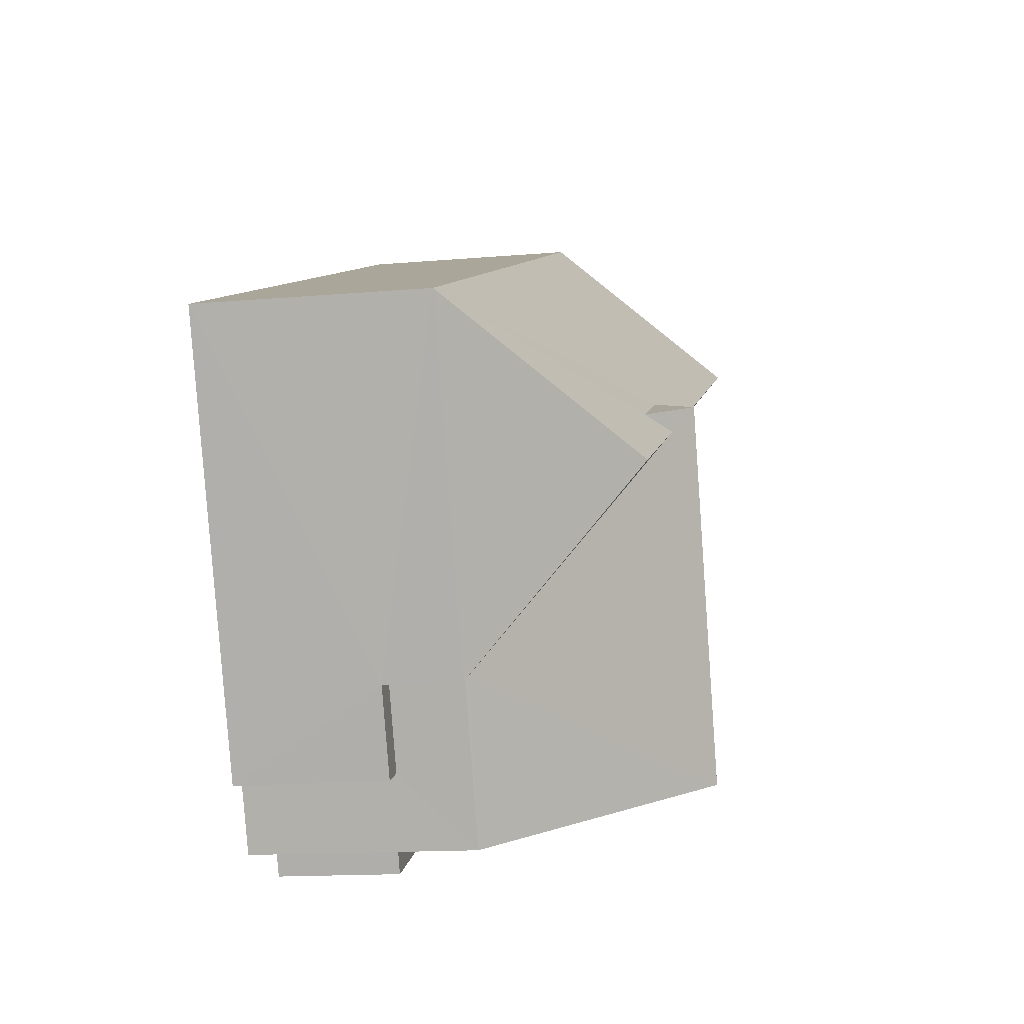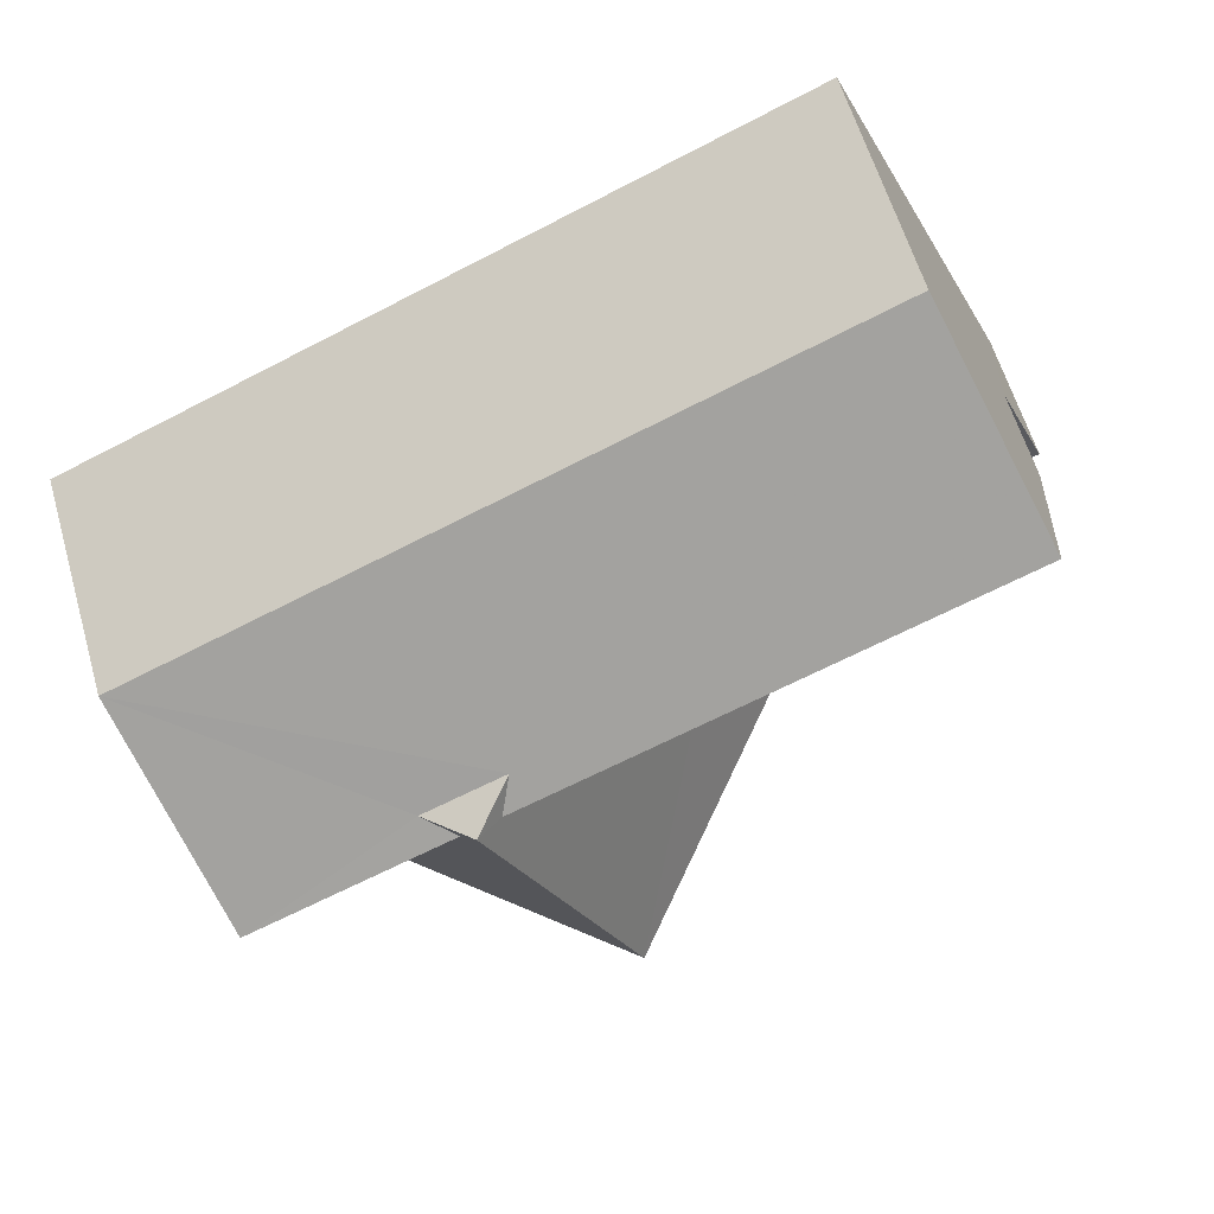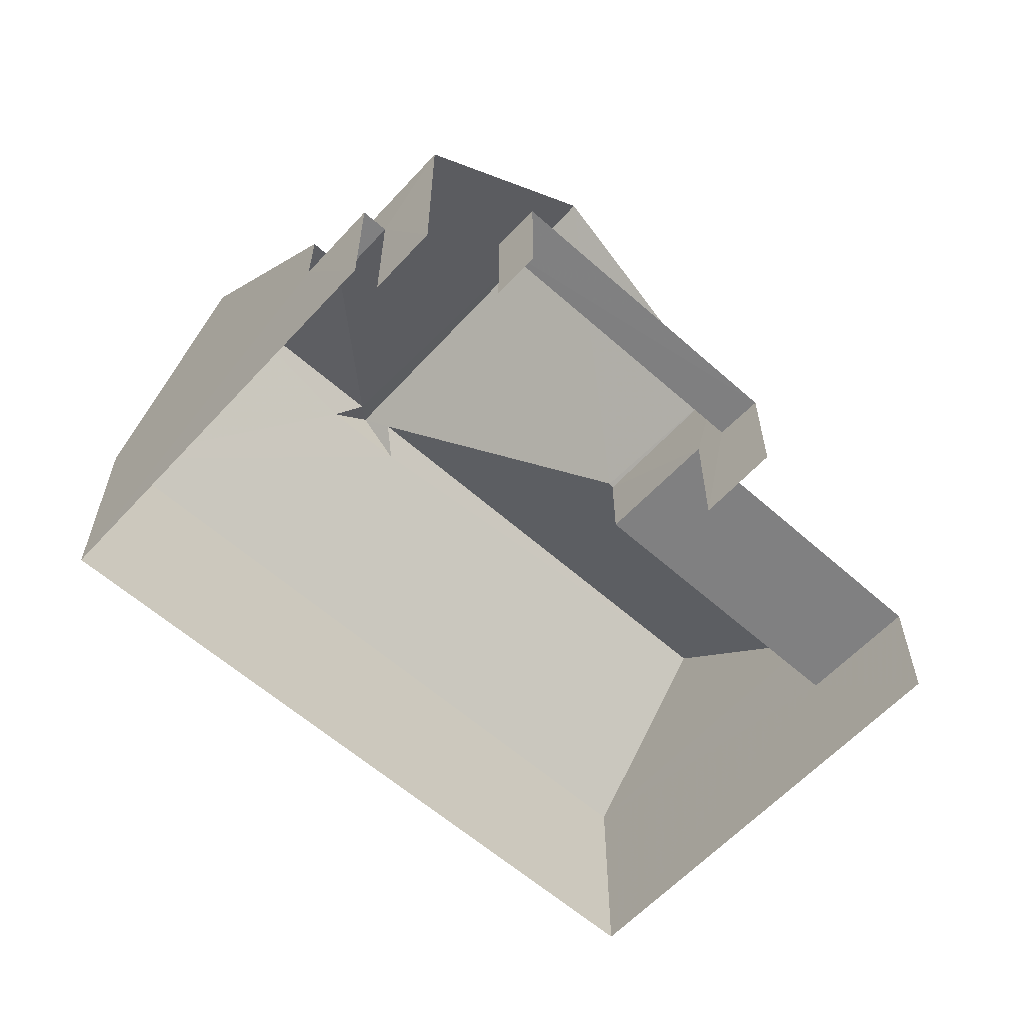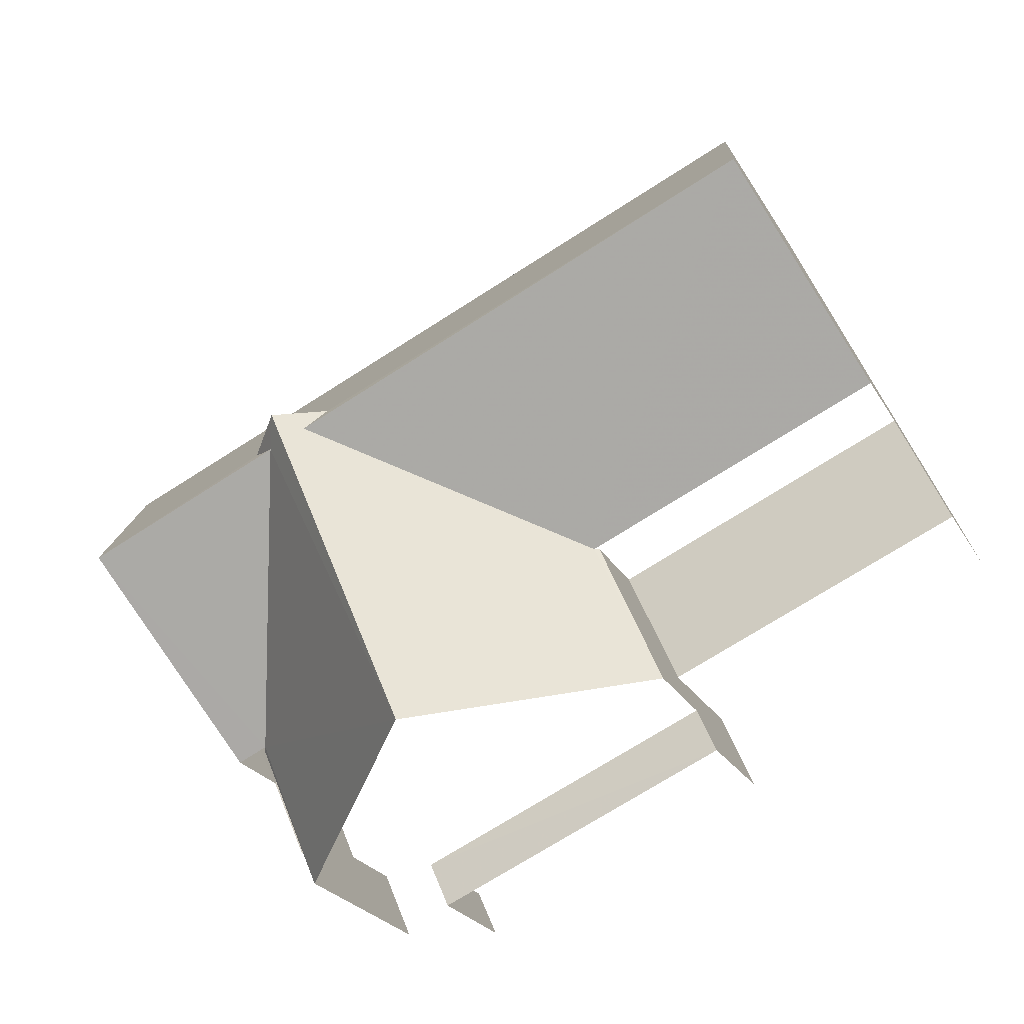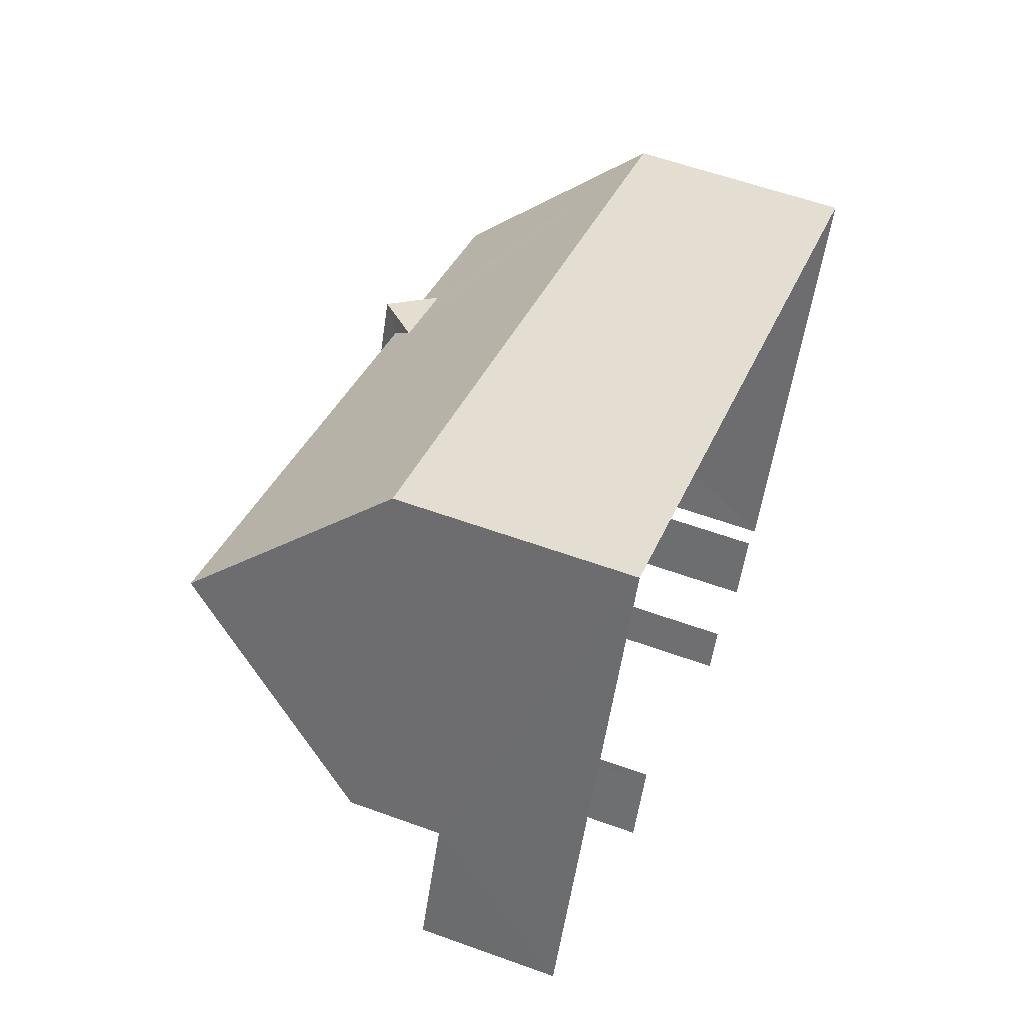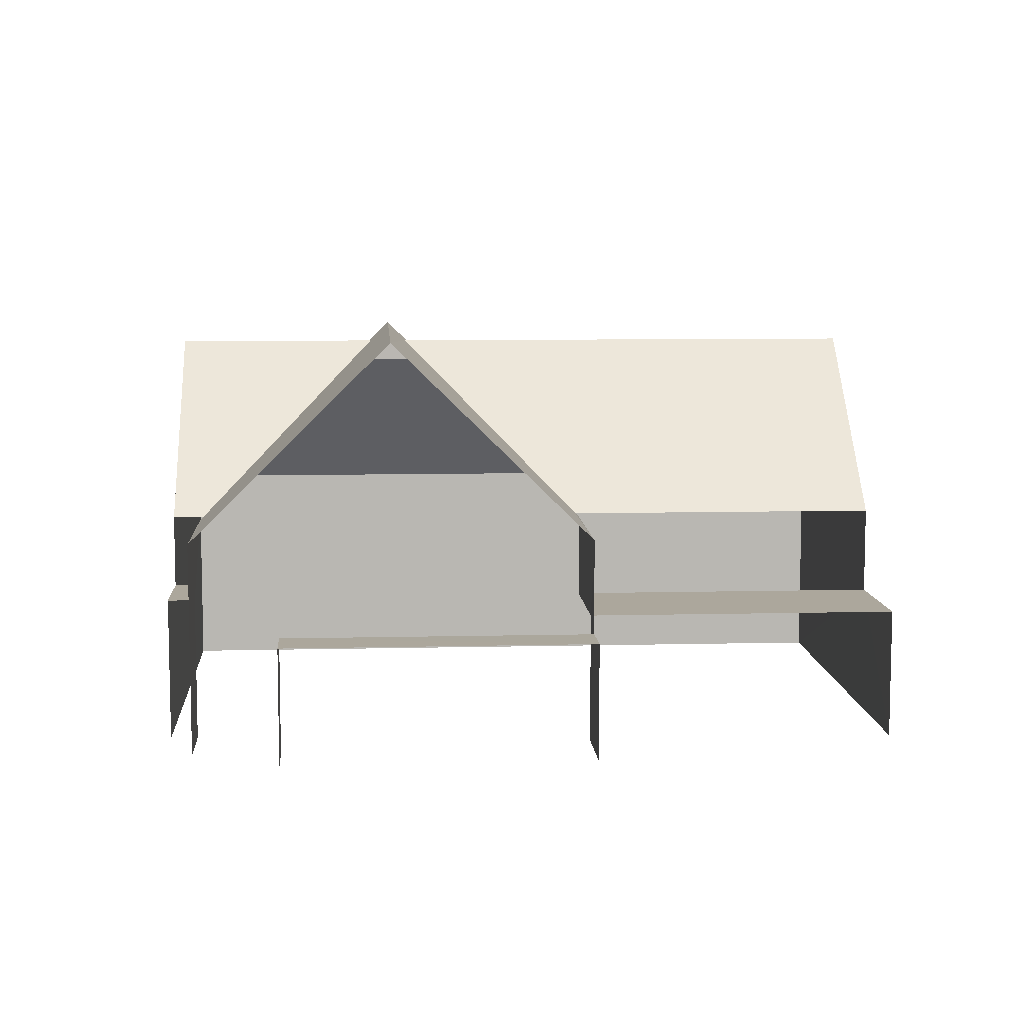
<metadata>
{"format":"obj","ext":"obj","renderer":"f3d","projection":"perspective","resolution":1024,"background":"white","views":[{"elev":-14.8,"azim":-79.5,"up":"+Y"},{"elev":59.9,"azim":-16.2,"up":"+Y"},{"elev":-60.1,"azim":-19.0,"up":"+Z"},{"elev":-25.0,"azim":23.6,"up":"+Y"},{"elev":57.3,"azim":110.8,"up":"+Y"},{"elev":8.3,"azim":19.4,"up":"+Z"}]}
</metadata>
<code>
v -2.201e+05 -1.239e+05 36.53
v -2.201e+05 -1.239e+05 36.53
v -2.201e+05 -1.239e+05 36.53
v -2.201e+05 -1.239e+05 36.53
v -2.201e+05 -1.239e+05 36.53
v -2.201e+05 -1.239e+05 36.53
v -2.201e+05 -1.239e+05 36.53
v -2.201e+05 -1.239e+05 36.53
v -2.201e+05 -1.239e+05 36.53
v -2.201e+05 -1.239e+05 36.53
v -2.201e+05 -1.239e+05 41.04
v -2.201e+05 -1.239e+05 41.04
v -2.201e+05 -1.239e+05 41.12
v -2.201e+05 -1.239e+05 45.21
v -2.201e+05 -1.239e+05 44.8
v -2.201e+05 -1.239e+05 45.21
v -2.201e+05 -1.239e+05 44.33
v -2.201e+05 -1.239e+05 41.12
v -2.201e+05 -1.239e+05 41.12
v -2.201e+05 -1.239e+05 44.8
v -2.201e+05 -1.239e+05 44.8
v -2.201e+05 -1.239e+05 39.29
v -2.201e+05 -1.239e+05 39.29
v -2.201e+05 -1.239e+05 39.29
v -2.201e+05 -1.239e+05 39.29
v -2.201e+05 -1.239e+05 39.58
v -2.201e+05 -1.239e+05 39.58
v -2.201e+05 -1.239e+05 39.58
v -2.201e+05 -1.239e+05 39.58
v -2.201e+05 -1.239e+05 41.04
v -2.201e+05 -1.239e+05 41.04
v -2.201e+05 -1.239e+05 44.33
v -2.201e+05 -1.239e+05 44.8
v -2.201e+05 -1.239e+05 41.12
v -2.201e+05 -1.239e+05 39.03
v -2.201e+05 -1.239e+05 39.03
v -2.201e+05 -1.239e+05 39.03
v -2.201e+05 -1.239e+05 39.03
v -2.201e+05 -1.239e+05 41.12
v -2.201e+05 -1.239e+05 41.12
f 1 2 3
f 1 4 5
f 2 6 3
f 7 4 8
f 9 8 10
f 8 3 10
f 1 3 4
f 4 3 8
f 36 9 10
f 37 36 10
f 4 28 5
f 4 29 28
f 18 31 19
f 31 24 19
f 31 25 24
f 34 27 11
f 27 26 11
f 13 34 11
f 7 8 35
f 12 7 35
f 12 35 14
f 35 38 30
f 14 35 30
f 22 3 6
f 23 22 6
f 11 12 13
f 12 14 13
f 15 16 17
f 14 16 15
f 13 14 15
f 18 19 20
f 21 18 20
f 22 23 24
f 25 22 24
f 26 27 28
f 29 26 28
f 18 30 31
f 30 18 14
f 32 16 21
f 16 14 21
f 21 14 18
f 13 33 34
f 13 15 33
f 35 36 37
f 38 35 37
f 32 39 40
f 17 40 33
f 20 39 32
f 17 33 15
f 20 32 21
f 32 40 17
f 34 33 40
f 40 1 27
f 27 5 28
f 27 1 5
f 34 40 27
f 32 17 16
f 8 9 36
f 35 8 36
f 39 2 1
f 40 39 1
f 37 10 38
f 10 3 38
f 38 22 30
f 30 22 31
f 31 22 25
f 38 3 22
f 4 7 29
f 7 12 29
f 29 11 26
f 29 12 11
f 20 19 39
f 39 24 2
f 2 24 6
f 6 24 23
f 39 19 24

</code>
